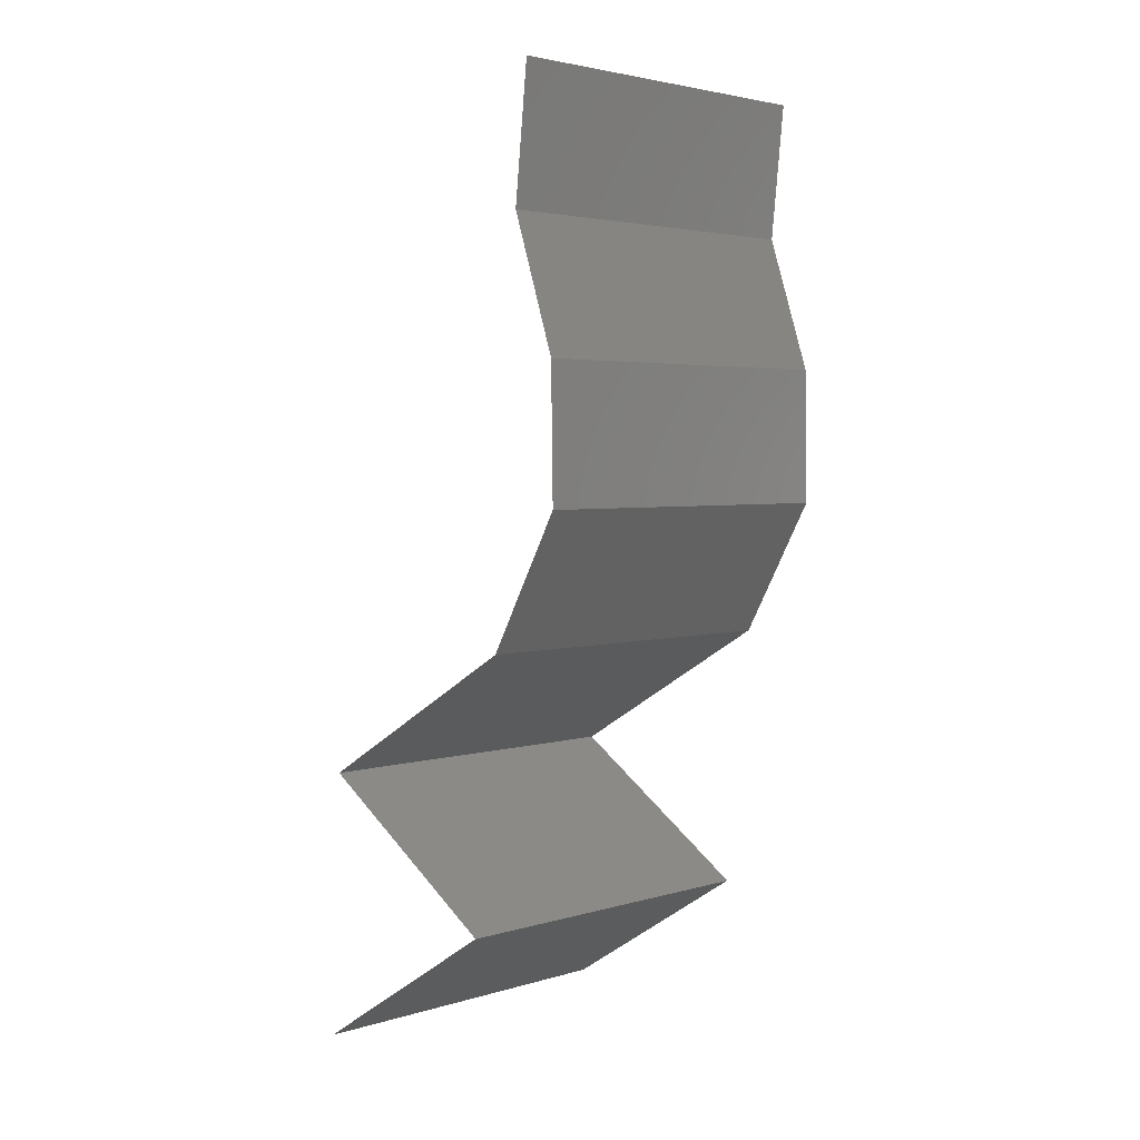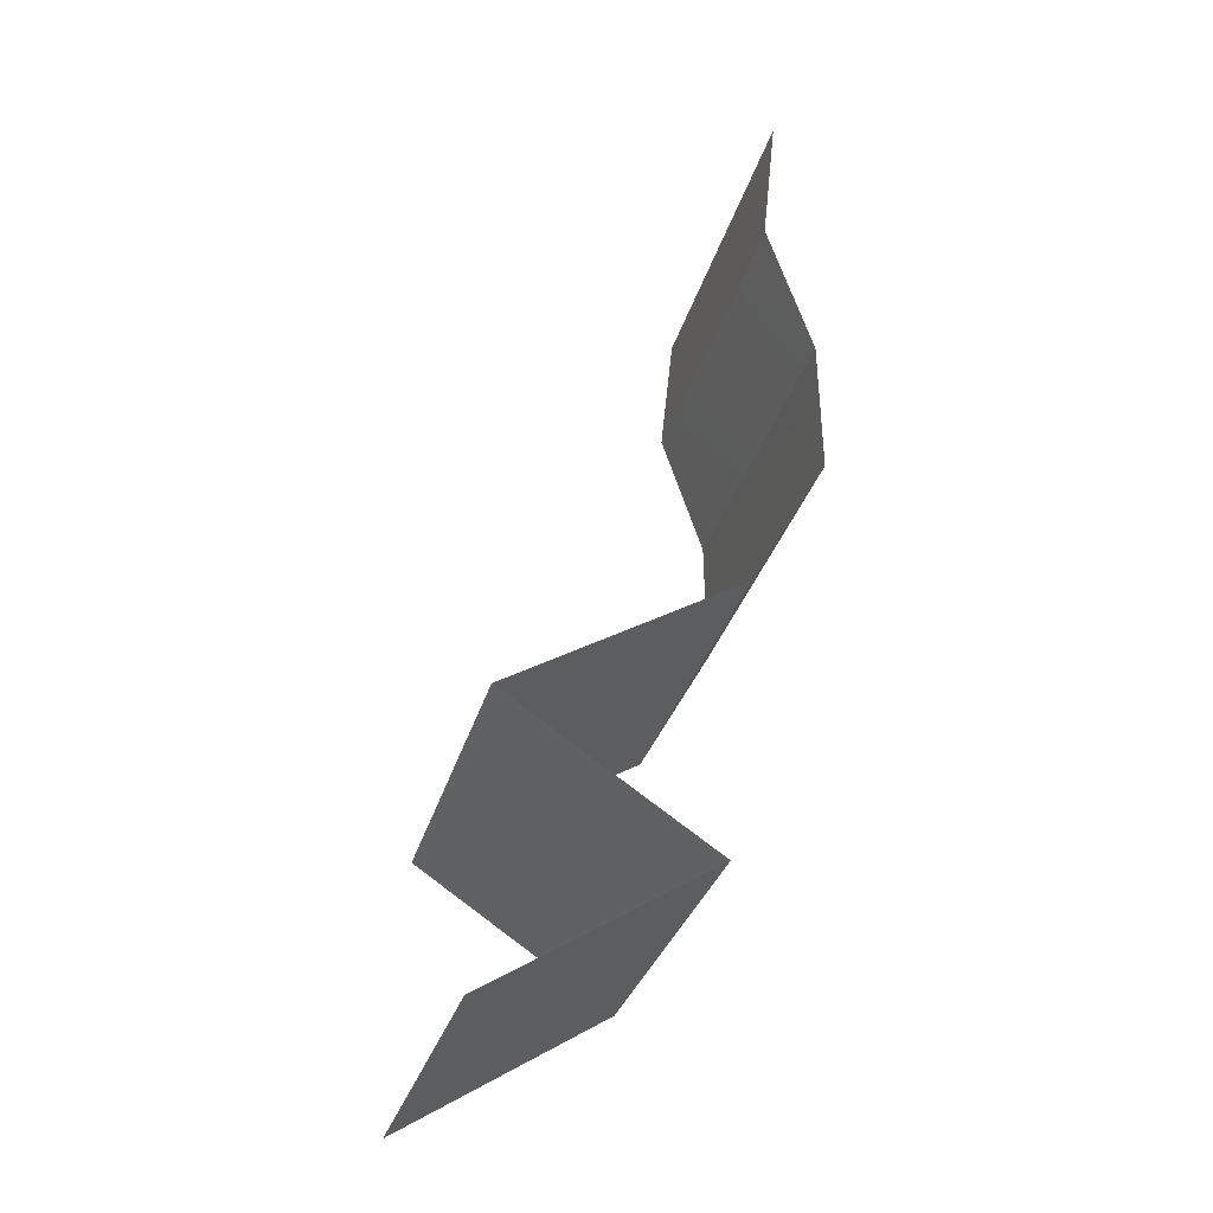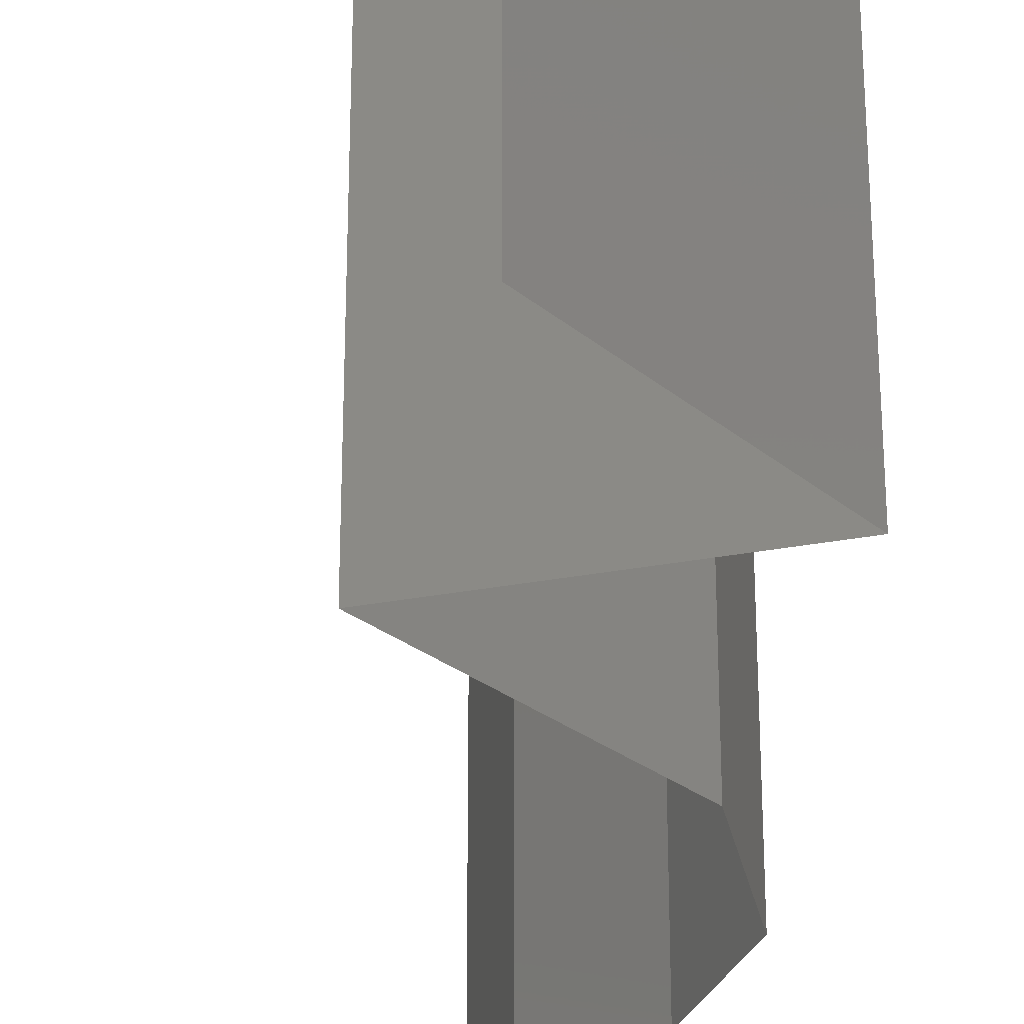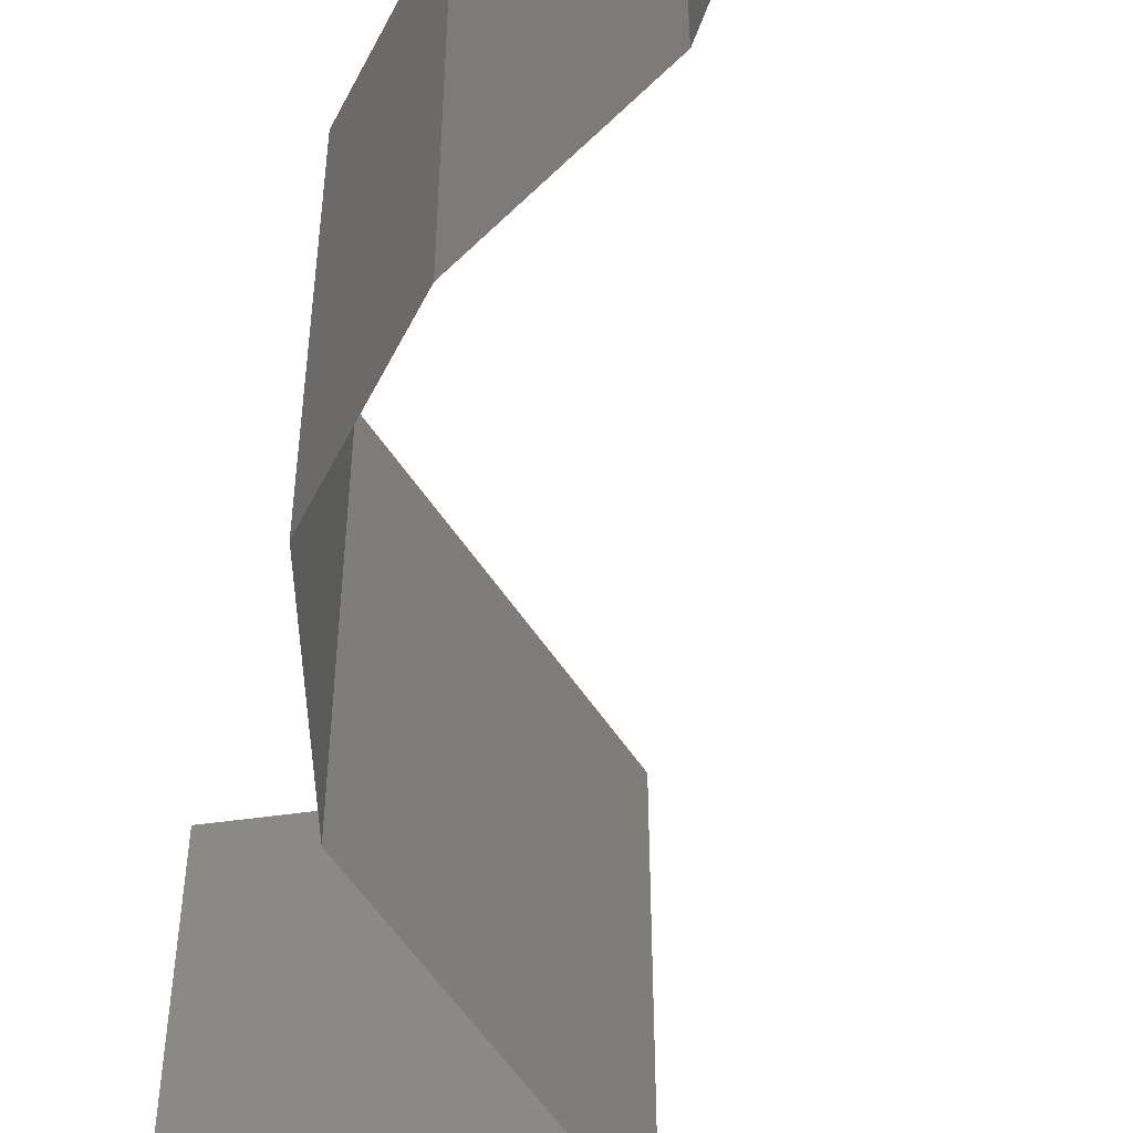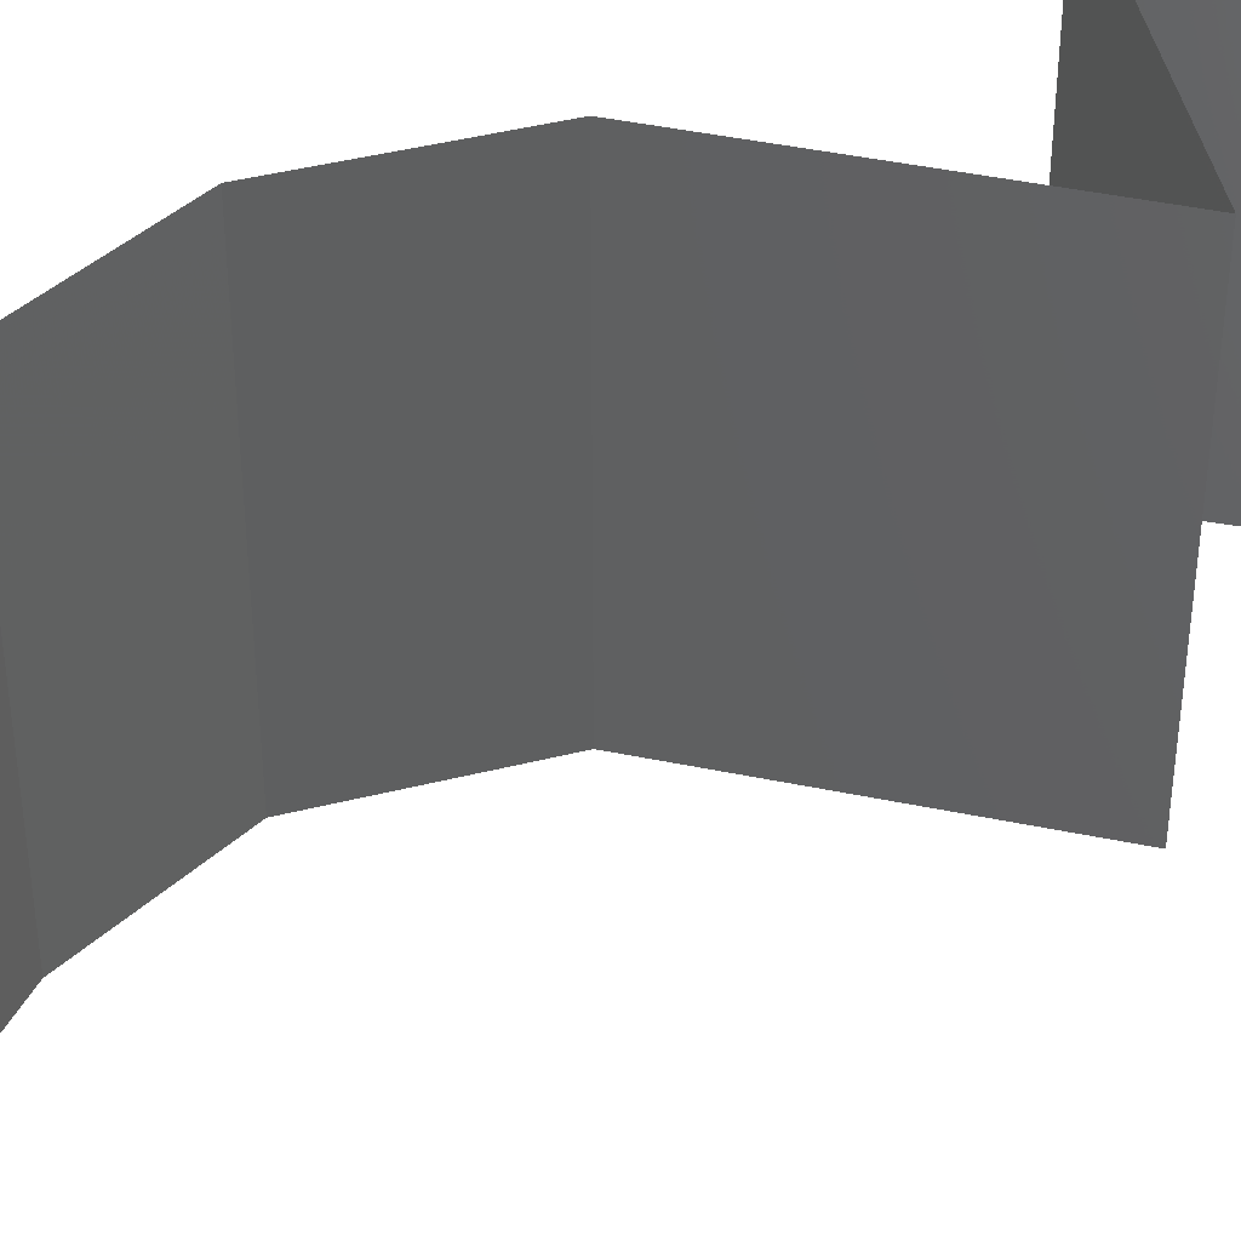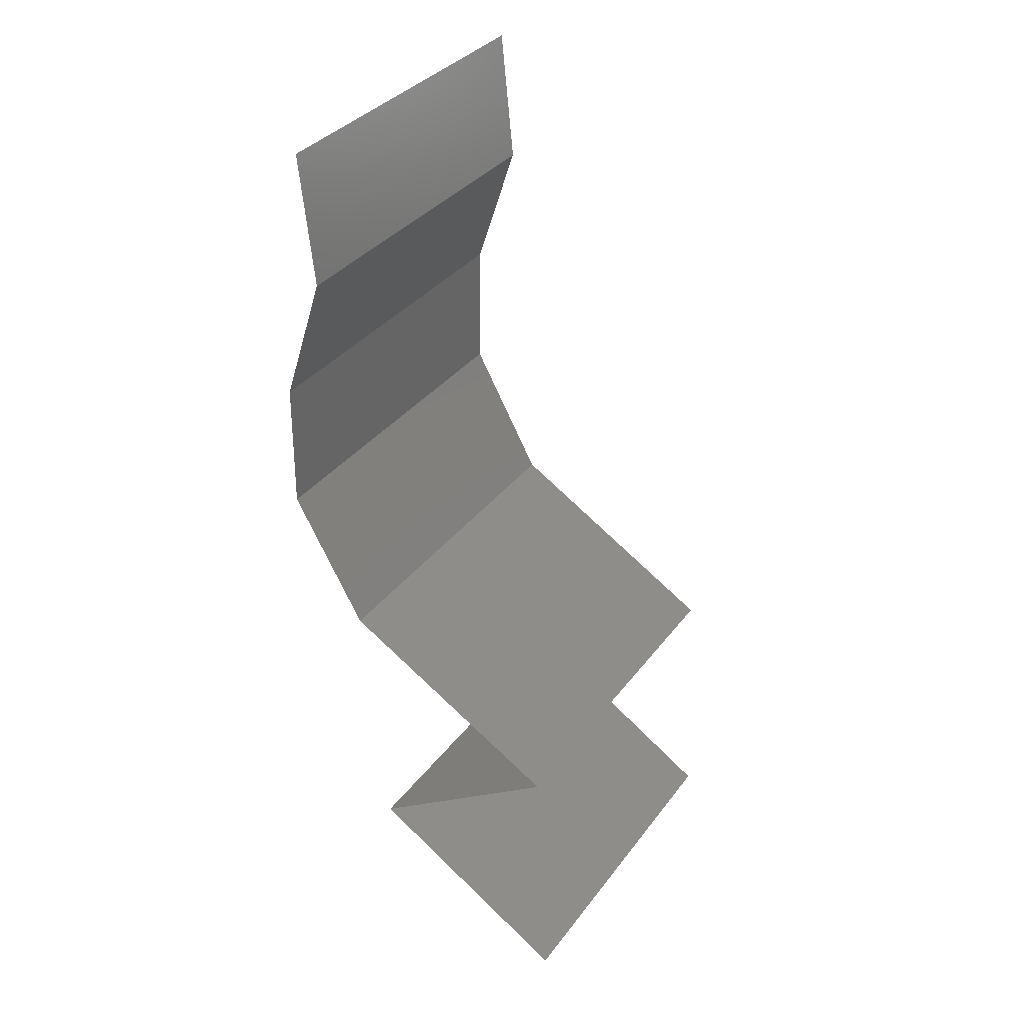
<metadata>
{"format":"stl","ext":"stl","renderer":"f3d","projection":"perspective","resolution":1024,"background":"white","views":[{"elev":3.3,"azim":44.5,"up":"+Y"},{"elev":-31.1,"azim":-14.7,"up":"+Y"},{"elev":-29.6,"azim":-18.1,"up":"+Z"},{"elev":-57.3,"azim":154.1,"up":"+Z"},{"elev":43.6,"azim":-135.6,"up":"+Z"},{"elev":34.9,"azim":-148.4,"up":"+Y"}]}
</metadata>
<code>
# stl→obj: 46 verts, 66 faces
v 0.03343 0.05162 0
v 0.03343 0.05162 0.01
v 0.03382 0.05531 0.005
v 0.03421 0.059 0.02
v 0.03421 0.059 0.01
v 0.03382 0.05531 0.015
v 0.03421 0.059 0
v 0.03343 0.05162 0.02
v 0.03589 0.04425 0
v 0.03589 0.04425 0.01
v 0.03466 0.04794 0.005
v 0.03466 0.04794 0.015
v 0.03589 0.04425 0.02
v 0.036 0.03687 0.01
v 0.03594 0.04056 0.015
v 0.03594 0.04056 0.005
v 0.036 0.03687 0
v 0.036 0.03687 0.02
v 0.0319 0.0295 0
v 0.0319 0.0295 0.01
v 0.03395 0.03319 0.005
v 0.03395 0.03319 0.015
v 0.0319 0.0295 0.02
v 0.02565 0.02581 0
v 0.02553 0.02574 0.007517
v 0.01941 0.02212 0
v 0.01941 0.02212 0.01
v 0.02753 0.02692 0.01471
v 0.01941 0.02212 0.02
v 0.02323 0.02438 0.0146
v 0.02565 0.02581 0.02
v 0.03038 0.01475 0.01
v 0.02489 0.01844 0.02
v 0.02489 0.01844 0
v 0.03038 0.01475 0
v 0.03038 0.01475 0.02
v 0.02629 0.01217 0.015
v 0.01869 0.007375 0
v 0.01869 0.007375 0.01
v 0.02278 0.009956 0.005
v 0.01869 0.007375 0.02
v 0.02255 0.009809 0.015
v 0.02652 0.01232 0.005
v 0.02453 0.01106 0.02
v 0.02453 0.01106 0
v 0.02453 0.01106 0.01
f 1 2 3
f 4 5 6
f 5 7 3
f 2 8 6
f 2 5 3
f 5 2 6
f 7 1 3
f 8 4 6
f 9 10 11
f 8 2 12
f 10 13 12
f 2 1 11
f 1 9 11
f 13 8 12
f 10 2 11
f 2 10 12
f 10 14 15
f 14 10 16
f 9 17 16
f 18 13 15
f 10 9 16
f 13 10 15
f 17 14 16
f 14 18 15
f 19 20 21
f 18 14 22
f 20 23 22
f 14 17 21
f 17 19 21
f 14 20 22
f 23 18 22
f 20 14 21
f 19 24 25
f 24 26 25
f 26 27 25
f 20 19 25
f 23 20 28
f 27 29 30
f 31 23 28
f 29 31 30
f 28 25 30
f 31 28 30
f 28 20 25
f 25 27 30
f 32 33 27
f 34 32 27
f 34 27 26
f 27 33 29
f 32 34 35
f 33 32 36
f 36 32 37
f 38 39 40
f 39 41 42
f 32 35 43
f 44 36 37
f 45 38 40
f 35 45 43
f 41 44 42
f 44 37 42
f 45 40 43
f 43 40 46
f 42 37 46
f 37 32 46
f 32 43 46
f 40 39 46
f 39 42 46

</code>
